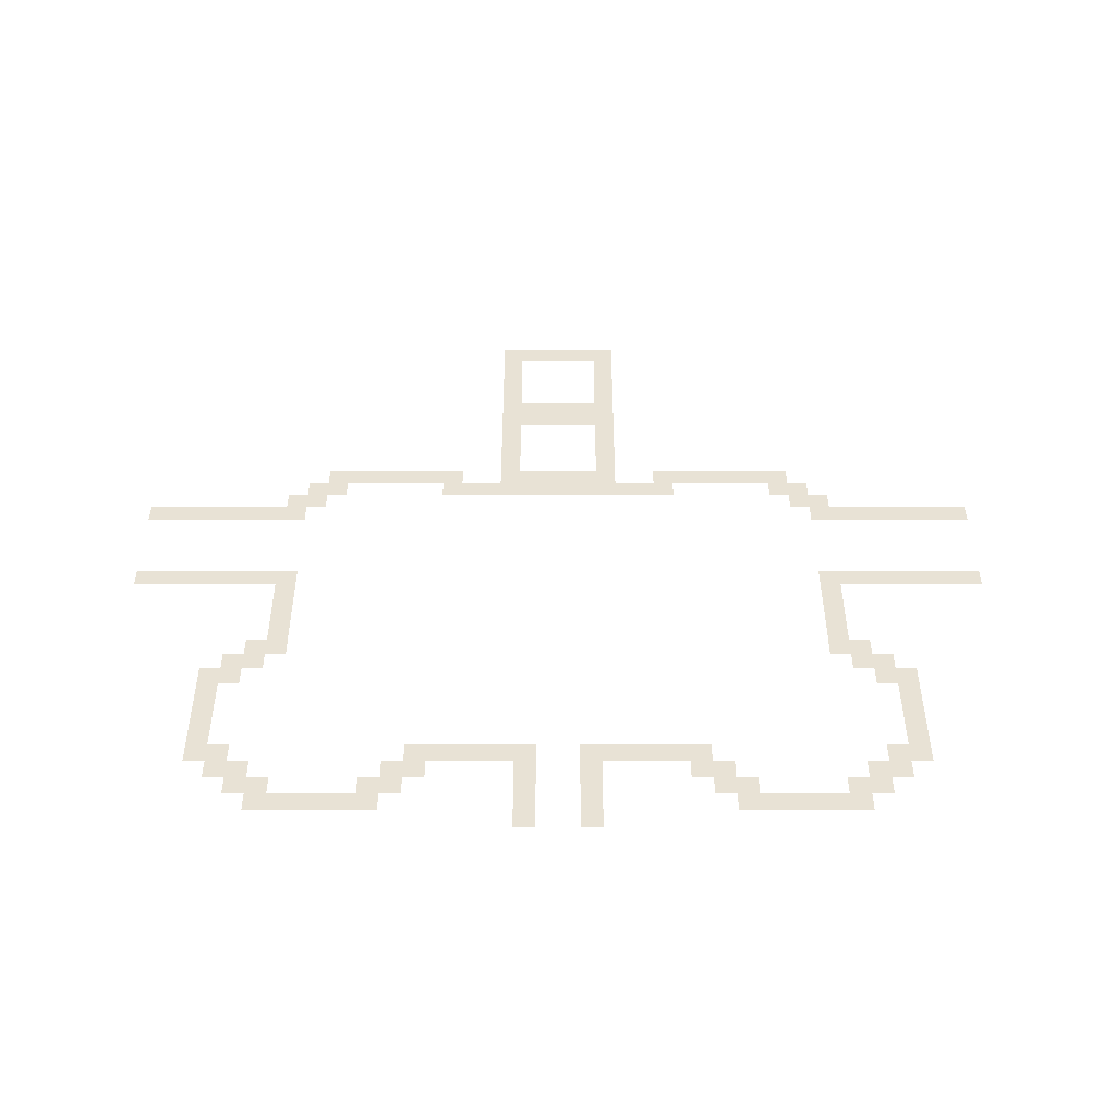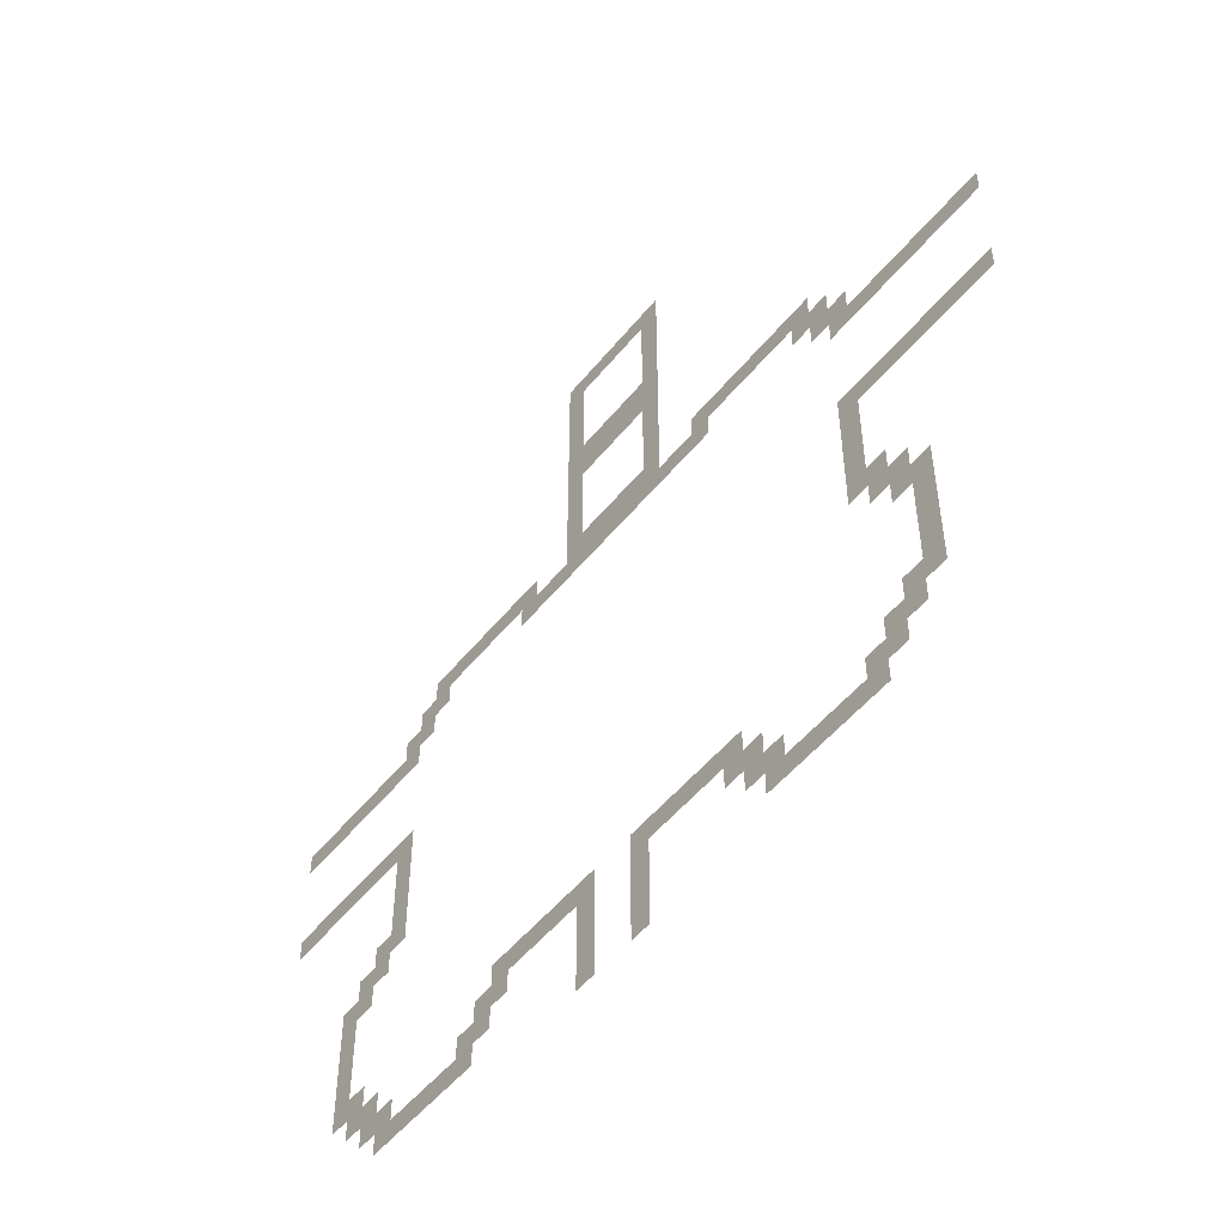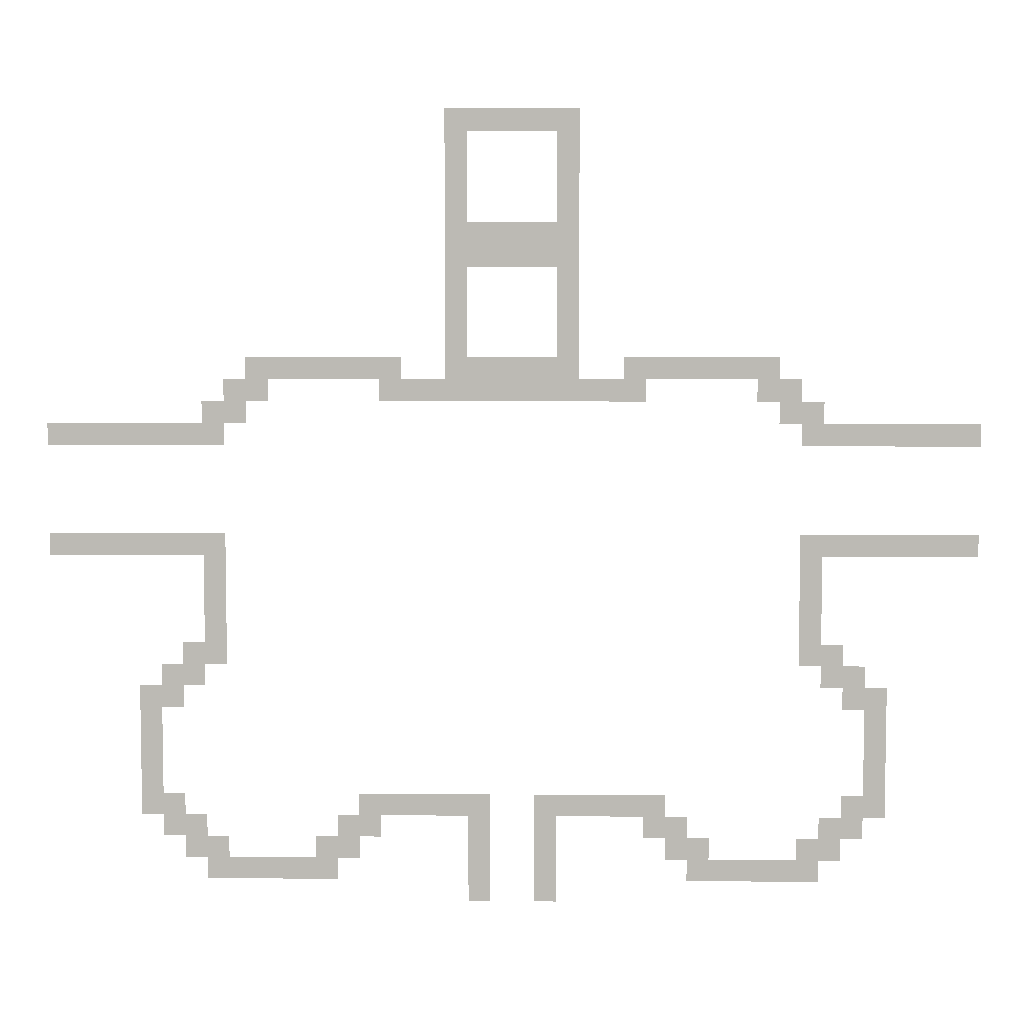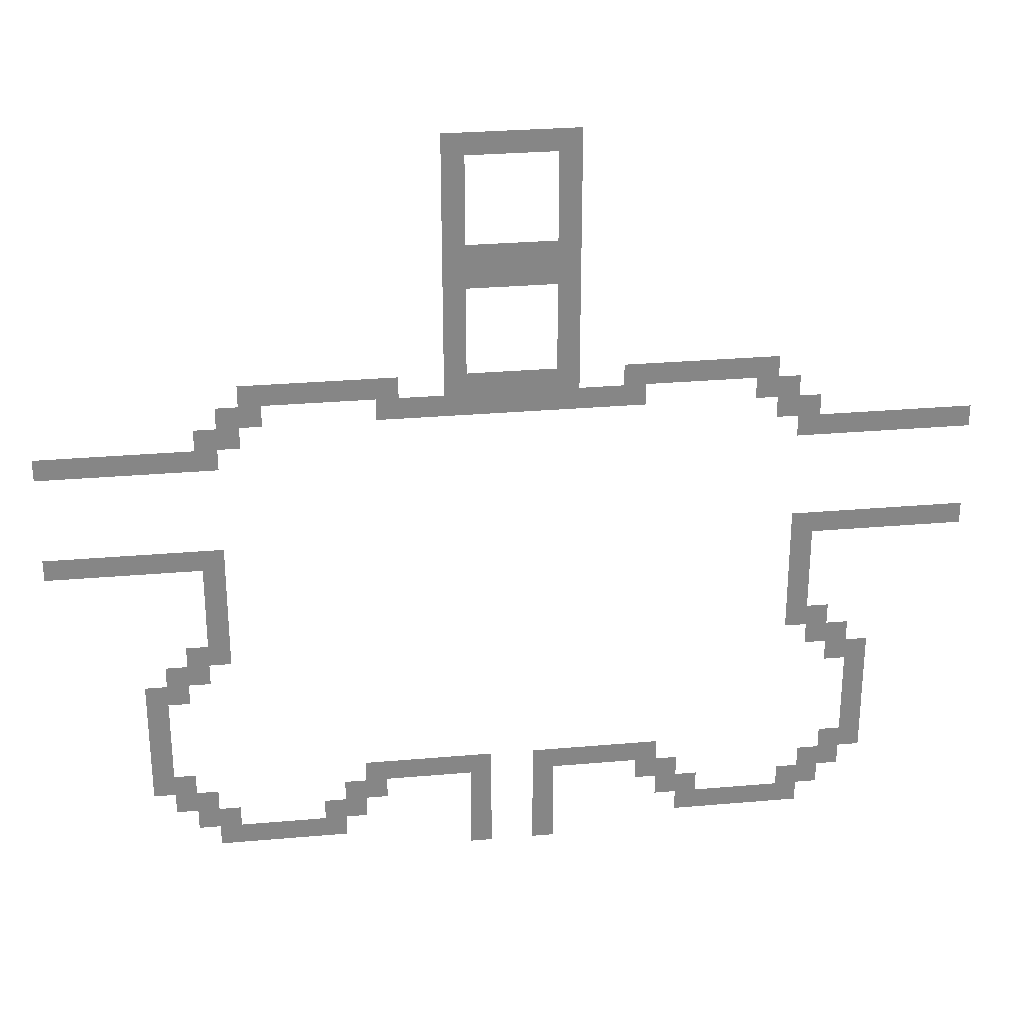
<metadata>
{"format":"obj","ext":"obj","renderer":"f3d","projection":"perspective","resolution":1024,"background":"white","views":[{"elev":40.9,"azim":0.0,"up":"+Z"},{"elev":-51.0,"azim":52.5,"up":"+Y"},{"elev":6.2,"azim":-178.6,"up":"+Y"},{"elev":28.2,"azim":172.4,"up":"+Y"}]}
</metadata>
<code>
v -23 -1 0
v -24 -1 0
v -24 0 0
v -23 0 0
v -22 -1 0
v -23 -1 0
v -23 0 0
v -22 0 0
v -21 -1 0
v -22 -1 0
v -22 0 0
v -21 0 0
v -20 -1 0
v -21 -1 0
v -21 0 0
v -20 0 0
v -19 -1 0
v -20 -1 0
v -20 0 0
v -19 0 0
v -18 -1 0
v -19 -1 0
v -19 0 0
v -18 0 0
v -23 -2 0
v -24 -2 0
v -24 -1 0
v -23 -1 0
v -18 -2 0
v -19 -2 0
v -19 -1 0
v -18 -1 0
v -23 -3 0
v -24 -3 0
v -24 -2 0
v -23 -2 0
v -18 -3 0
v -19 -3 0
v -19 -2 0
v -18 -2 0
v -23 -4 0
v -24 -4 0
v -24 -3 0
v -23 -3 0
v -18 -4 0
v -19 -4 0
v -19 -3 0
v -18 -3 0
v -23 -5 0
v -24 -5 0
v -24 -4 0
v -23 -4 0
v -18 -5 0
v -19 -5 0
v -19 -4 0
v -18 -4 0
v -23 -6 0
v -24 -6 0
v -24 -5 0
v -23 -5 0
v -22 -6 0
v -23 -6 0
v -23 -5 0
v -22 -5 0
v -21 -6 0
v -22 -6 0
v -22 -5 0
v -21 -5 0
v -20 -6 0
v -21 -6 0
v -21 -5 0
v -20 -5 0
v -19 -6 0
v -20 -6 0
v -20 -5 0
v -19 -5 0
v -18 -6 0
v -19 -6 0
v -19 -5 0
v -18 -5 0
v -23 -7 0
v -24 -7 0
v -24 -6 0
v -23 -6 0
v -22 -7 0
v -23 -7 0
v -23 -6 0
v -22 -6 0
v -21 -7 0
v -22 -7 0
v -22 -6 0
v -21 -6 0
v -20 -7 0
v -21 -7 0
v -21 -6 0
v -20 -6 0
v -19 -7 0
v -20 -7 0
v -20 -6 0
v -19 -6 0
v -18 -7 0
v -19 -7 0
v -19 -6 0
v -18 -6 0
v -23 -8 0
v -24 -8 0
v -24 -7 0
v -23 -7 0
v -18 -8 0
v -19 -8 0
v -19 -7 0
v -18 -7 0
v -23 -9 0
v -24 -9 0
v -24 -8 0
v -23 -8 0
v -18 -9 0
v -19 -9 0
v -19 -8 0
v -18 -8 0
v -23 -10 0
v -24 -10 0
v -24 -9 0
v -23 -9 0
v -18 -10 0
v -19 -10 0
v -19 -9 0
v -18 -9 0
v -23 -11 0
v -24 -11 0
v -24 -10 0
v -23 -10 0
v -18 -11 0
v -19 -11 0
v -19 -10 0
v -18 -10 0
v -32 -12 0
v -33 -12 0
v -33 -11 0
v -32 -11 0
v -31 -12 0
v -32 -12 0
v -32 -11 0
v -31 -11 0
v -30 -12 0
v -31 -12 0
v -31 -11 0
v -30 -11 0
v -29 -12 0
v -30 -12 0
v -30 -11 0
v -29 -11 0
v -28 -12 0
v -29 -12 0
v -29 -11 0
v -28 -11 0
v -27 -12 0
v -28 -12 0
v -28 -11 0
v -27 -11 0
v -26 -12 0
v -27 -12 0
v -27 -11 0
v -26 -11 0
v -23 -12 0
v -24 -12 0
v -24 -11 0
v -23 -11 0
v -22 -12 0
v -23 -12 0
v -23 -11 0
v -22 -11 0
v -21 -12 0
v -22 -12 0
v -22 -11 0
v -21 -11 0
v -20 -12 0
v -21 -12 0
v -21 -11 0
v -20 -11 0
v -19 -12 0
v -20 -12 0
v -20 -11 0
v -19 -11 0
v -18 -12 0
v -19 -12 0
v -19 -11 0
v -18 -11 0
v -15 -12 0
v -16 -12 0
v -16 -11 0
v -15 -11 0
v -14 -12 0
v -15 -12 0
v -15 -11 0
v -14 -11 0
v -13 -12 0
v -14 -12 0
v -14 -11 0
v -13 -11 0
v -12 -12 0
v -13 -12 0
v -13 -11 0
v -12 -11 0
v -11 -12 0
v -12 -12 0
v -12 -11 0
v -11 -11 0
v -10 -12 0
v -11 -12 0
v -11 -11 0
v -10 -11 0
v -9 -12 0
v -10 -12 0
v -10 -11 0
v -9 -11 0
v -33 -13 0
v -34 -13 0
v -34 -12 0
v -33 -12 0
v -32 -13 0
v -33 -13 0
v -33 -12 0
v -32 -12 0
v -26 -13 0
v -27 -13 0
v -27 -12 0
v -26 -12 0
v -25 -13 0
v -26 -13 0
v -26 -12 0
v -25 -12 0
v -24 -13 0
v -25 -13 0
v -25 -12 0
v -24 -12 0
v -23 -13 0
v -24 -13 0
v -24 -12 0
v -23 -12 0
v -22 -13 0
v -23 -13 0
v -23 -12 0
v -22 -12 0
v -21 -13 0
v -22 -13 0
v -22 -12 0
v -21 -12 0
v -20 -13 0
v -21 -13 0
v -21 -12 0
v -20 -12 0
v -19 -13 0
v -20 -13 0
v -20 -12 0
v -19 -12 0
v -18 -13 0
v -19 -13 0
v -19 -12 0
v -18 -12 0
v -17 -13 0
v -18 -13 0
v -18 -12 0
v -17 -12 0
v -16 -13 0
v -17 -13 0
v -17 -12 0
v -16 -12 0
v -15 -13 0
v -16 -13 0
v -16 -12 0
v -15 -12 0
v -9 -13 0
v -10 -13 0
v -10 -12 0
v -9 -12 0
v -8 -13 0
v -9 -13 0
v -9 -12 0
v -8 -12 0
v -34 -14 0
v -35 -14 0
v -35 -13 0
v -34 -13 0
v -33 -14 0
v -34 -14 0
v -34 -13 0
v -33 -13 0
v -8 -14 0
v -9 -14 0
v -9 -13 0
v -8 -13 0
v -7 -14 0
v -8 -14 0
v -8 -13 0
v -7 -13 0
v -41 -15 0
v -42 -15 0
v -42 -14 0
v -41 -14 0
v -40 -15 0
v -41 -15 0
v -41 -14 0
v -40 -14 0
v -39 -15 0
v -40 -15 0
v -40 -14 0
v -39 -14 0
v -38 -15 0
v -39 -15 0
v -39 -14 0
v -38 -14 0
v -37 -15 0
v -38 -15 0
v -38 -14 0
v -37 -14 0
v -36 -15 0
v -37 -15 0
v -37 -14 0
v -36 -14 0
v -35 -15 0
v -36 -15 0
v -36 -14 0
v -35 -14 0
v -34 -15 0
v -35 -15 0
v -35 -14 0
v -34 -14 0
v -7 -15 0
v -8 -15 0
v -8 -14 0
v -7 -14 0
v -6 -15 0
v -7 -15 0
v -7 -14 0
v -6 -14 0
v -5 -15 0
v -6 -15 0
v -6 -14 0
v -5 -14 0
v -4 -15 0
v -5 -15 0
v -5 -14 0
v -4 -14 0
v -3 -15 0
v -4 -15 0
v -4 -14 0
v -3 -14 0
v -2 -15 0
v -3 -15 0
v -3 -14 0
v -2 -14 0
v -1 -15 0
v -2 -15 0
v -2 -14 0
v -1 -14 0
v 0 -15 0
v -1 -15 0
v -1 -14 0
v 0 -14 0
v -41 -20 0
v -42 -20 0
v -42 -19 0
v -41 -19 0
v -40 -20 0
v -41 -20 0
v -41 -19 0
v -40 -19 0
v -39 -20 0
v -40 -20 0
v -40 -19 0
v -39 -19 0
v -38 -20 0
v -39 -20 0
v -39 -19 0
v -38 -19 0
v -37 -20 0
v -38 -20 0
v -38 -19 0
v -37 -19 0
v -36 -20 0
v -37 -20 0
v -37 -19 0
v -36 -19 0
v -35 -20 0
v -36 -20 0
v -36 -19 0
v -35 -19 0
v -34 -20 0
v -35 -20 0
v -35 -19 0
v -34 -19 0
v -7 -20 0
v -8 -20 0
v -8 -19 0
v -7 -19 0
v -6 -20 0
v -7 -20 0
v -7 -19 0
v -6 -19 0
v -5 -20 0
v -6 -20 0
v -6 -19 0
v -5 -19 0
v -4 -20 0
v -5 -20 0
v -5 -19 0
v -4 -19 0
v -3 -20 0
v -4 -20 0
v -4 -19 0
v -3 -19 0
v -2 -20 0
v -3 -20 0
v -3 -19 0
v -2 -19 0
v -1 -20 0
v -2 -20 0
v -2 -19 0
v -1 -19 0
v 0 -20 0
v -1 -20 0
v -1 -19 0
v 0 -19 0
v -34 -21 0
v -35 -21 0
v -35 -20 0
v -34 -20 0
v -7 -21 0
v -8 -21 0
v -8 -20 0
v -7 -20 0
v -34 -22 0
v -35 -22 0
v -35 -21 0
v -34 -21 0
v -7 -22 0
v -8 -22 0
v -8 -21 0
v -7 -21 0
v -34 -23 0
v -35 -23 0
v -35 -22 0
v -34 -22 0
v -7 -23 0
v -8 -23 0
v -8 -22 0
v -7 -22 0
v -34 -24 0
v -35 -24 0
v -35 -23 0
v -34 -23 0
v -7 -24 0
v -8 -24 0
v -8 -23 0
v -7 -23 0
v -35 -25 0
v -36 -25 0
v -36 -24 0
v -35 -24 0
v -34 -25 0
v -35 -25 0
v -35 -24 0
v -34 -24 0
v -7 -25 0
v -8 -25 0
v -8 -24 0
v -7 -24 0
v -6 -25 0
v -7 -25 0
v -7 -24 0
v -6 -24 0
v -36 -26 0
v -37 -26 0
v -37 -25 0
v -36 -25 0
v -35 -26 0
v -36 -26 0
v -36 -25 0
v -35 -25 0
v -6 -26 0
v -7 -26 0
v -7 -25 0
v -6 -25 0
v -5 -26 0
v -6 -26 0
v -6 -25 0
v -5 -25 0
v -37 -27 0
v -38 -27 0
v -38 -26 0
v -37 -26 0
v -36 -27 0
v -37 -27 0
v -37 -26 0
v -36 -26 0
v -5 -27 0
v -6 -27 0
v -6 -26 0
v -5 -26 0
v -4 -27 0
v -5 -27 0
v -5 -26 0
v -4 -26 0
v -37 -28 0
v -38 -28 0
v -38 -27 0
v -37 -27 0
v -4 -28 0
v -5 -28 0
v -5 -27 0
v -4 -27 0
v -37 -29 0
v -38 -29 0
v -38 -28 0
v -37 -28 0
v -4 -29 0
v -5 -29 0
v -5 -28 0
v -4 -28 0
v -37 -30 0
v -38 -30 0
v -38 -29 0
v -37 -29 0
v -4 -30 0
v -5 -30 0
v -5 -29 0
v -4 -29 0
v -37 -31 0
v -38 -31 0
v -38 -30 0
v -37 -30 0
v -4 -31 0
v -5 -31 0
v -5 -30 0
v -4 -30 0
v -37 -32 0
v -38 -32 0
v -38 -31 0
v -37 -31 0
v -36 -32 0
v -37 -32 0
v -37 -31 0
v -36 -31 0
v -27 -32 0
v -28 -32 0
v -28 -31 0
v -27 -31 0
v -26 -32 0
v -27 -32 0
v -27 -31 0
v -26 -31 0
v -25 -32 0
v -26 -32 0
v -26 -31 0
v -25 -31 0
v -24 -32 0
v -25 -32 0
v -25 -31 0
v -24 -31 0
v -23 -32 0
v -24 -32 0
v -24 -31 0
v -23 -31 0
v -22 -32 0
v -23 -32 0
v -23 -31 0
v -22 -31 0
v -19 -32 0
v -20 -32 0
v -20 -31 0
v -19 -31 0
v -18 -32 0
v -19 -32 0
v -19 -31 0
v -18 -31 0
v -17 -32 0
v -18 -32 0
v -18 -31 0
v -17 -31 0
v -16 -32 0
v -17 -32 0
v -17 -31 0
v -16 -31 0
v -15 -32 0
v -16 -32 0
v -16 -31 0
v -15 -31 0
v -14 -32 0
v -15 -32 0
v -15 -31 0
v -14 -31 0
v -5 -32 0
v -6 -32 0
v -6 -31 0
v -5 -31 0
v -4 -32 0
v -5 -32 0
v -5 -31 0
v -4 -31 0
v -36 -33 0
v -37 -33 0
v -37 -32 0
v -36 -32 0
v -35 -33 0
v -36 -33 0
v -36 -32 0
v -35 -32 0
v -28 -33 0
v -29 -33 0
v -29 -32 0
v -28 -32 0
v -27 -33 0
v -28 -33 0
v -28 -32 0
v -27 -32 0
v -22 -33 0
v -23 -33 0
v -23 -32 0
v -22 -32 0
v -19 -33 0
v -20 -33 0
v -20 -32 0
v -19 -32 0
v -14 -33 0
v -15 -33 0
v -15 -32 0
v -14 -32 0
v -13 -33 0
v -14 -33 0
v -14 -32 0
v -13 -32 0
v -6 -33 0
v -7 -33 0
v -7 -32 0
v -6 -32 0
v -5 -33 0
v -6 -33 0
v -6 -32 0
v -5 -32 0
v -35 -34 0
v -36 -34 0
v -36 -33 0
v -35 -33 0
v -34 -34 0
v -35 -34 0
v -35 -33 0
v -34 -33 0
v -29 -34 0
v -30 -34 0
v -30 -33 0
v -29 -33 0
v -28 -34 0
v -29 -34 0
v -29 -33 0
v -28 -33 0
v -22 -34 0
v -23 -34 0
v -23 -33 0
v -22 -33 0
v -19 -34 0
v -20 -34 0
v -20 -33 0
v -19 -33 0
v -13 -34 0
v -14 -34 0
v -14 -33 0
v -13 -33 0
v -12 -34 0
v -13 -34 0
v -13 -33 0
v -12 -33 0
v -7 -34 0
v -8 -34 0
v -8 -33 0
v -7 -33 0
v -6 -34 0
v -7 -34 0
v -7 -33 0
v -6 -33 0
v -34 -35 0
v -35 -35 0
v -35 -34 0
v -34 -34 0
v -33 -35 0
v -34 -35 0
v -34 -34 0
v -33 -34 0
v -32 -35 0
v -33 -35 0
v -33 -34 0
v -32 -34 0
v -31 -35 0
v -32 -35 0
v -32 -34 0
v -31 -34 0
v -30 -35 0
v -31 -35 0
v -31 -34 0
v -30 -34 0
v -29 -35 0
v -30 -35 0
v -30 -34 0
v -29 -34 0
v -22 -35 0
v -23 -35 0
v -23 -34 0
v -22 -34 0
v -19 -35 0
v -20 -35 0
v -20 -34 0
v -19 -34 0
v -12 -35 0
v -13 -35 0
v -13 -34 0
v -12 -34 0
v -11 -35 0
v -12 -35 0
v -12 -34 0
v -11 -34 0
v -10 -35 0
v -11 -35 0
v -11 -34 0
v -10 -34 0
v -9 -35 0
v -10 -35 0
v -10 -34 0
v -9 -34 0
v -8 -35 0
v -9 -35 0
v -9 -34 0
v -8 -34 0
v -7 -35 0
v -8 -35 0
v -8 -34 0
v -7 -34 0
v -22 -36 0
v -23 -36 0
v -23 -35 0
v -22 -35 0
v -19 -36 0
v -20 -36 0
v -20 -35 0
v -19 -35 0
g ArbitersGuildLobby_mesh_0005
f 1 2 3 4
f 5 6 7 8
f 9 10 11 12
f 13 14 15 16
f 17 18 19 20
f 21 22 23 24
f 25 26 27 28
f 29 30 31 32
f 33 34 35 36
f 37 38 39 40
f 41 42 43 44
f 45 46 47 48
f 49 50 51 52
f 53 54 55 56
f 57 58 59 60
f 61 62 63 64
f 65 66 67 68
f 69 70 71 72
f 73 74 75 76
f 77 78 79 80
f 81 82 83 84
f 85 86 87 88
f 89 90 91 92
f 93 94 95 96
f 97 98 99 100
f 101 102 103 104
f 105 106 107 108
f 109 110 111 112
f 113 114 115 116
f 117 118 119 120
f 121 122 123 124
f 125 126 127 128
f 129 130 131 132
f 133 134 135 136
f 137 138 139 140
f 141 142 143 144
f 145 146 147 148
f 149 150 151 152
f 153 154 155 156
f 157 158 159 160
f 161 162 163 164
f 165 166 167 168
f 169 170 171 172
f 173 174 175 176
f 177 178 179 180
f 181 182 183 184
f 185 186 187 188
f 189 190 191 192
f 193 194 195 196
f 197 198 199 200
f 201 202 203 204
f 205 206 207 208
f 209 210 211 212
f 213 214 215 216
f 217 218 219 220
f 221 222 223 224
f 225 226 227 228
f 229 230 231 232
f 233 234 235 236
f 237 238 239 240
f 241 242 243 244
f 245 246 247 248
f 249 250 251 252
f 253 254 255 256
f 257 258 259 260
f 261 262 263 264
f 265 266 267 268
f 269 270 271 272
f 273 274 275 276
f 277 278 279 280
f 281 282 283 284
f 285 286 287 288
f 289 290 291 292
f 293 294 295 296
f 297 298 299 300
f 301 302 303 304
f 305 306 307 308
f 309 310 311 312
f 313 314 315 316
f 317 318 319 320
f 321 322 323 324
f 325 326 327 328
f 329 330 331 332
f 333 334 335 336
f 337 338 339 340
f 341 342 343 344
f 345 346 347 348
f 349 350 351 352
f 353 354 355 356
f 357 358 359 360
f 361 362 363 364
f 365 366 367 368
f 369 370 371 372
f 373 374 375 376
f 377 378 379 380
f 381 382 383 384
f 385 386 387 388
f 389 390 391 392
f 393 394 395 396
f 397 398 399 400
f 401 402 403 404
f 405 406 407 408
f 409 410 411 412
f 413 414 415 416
f 417 418 419 420
f 421 422 423 424
f 425 426 427 428
f 429 430 431 432
f 433 434 435 436
f 437 438 439 440
f 441 442 443 444
f 445 446 447 448
f 449 450 451 452
f 453 454 455 456
f 457 458 459 460
f 461 462 463 464
f 465 466 467 468
f 469 470 471 472
f 473 474 475 476
f 477 478 479 480
f 481 482 483 484
f 485 486 487 488
f 489 490 491 492
f 493 494 495 496
f 497 498 499 500
f 501 502 503 504
f 505 506 507 508
f 509 510 511 512
f 513 514 515 516
f 517 518 519 520
f 521 522 523 524
f 525 526 527 528
f 529 530 531 532
f 533 534 535 536
f 537 538 539 540
f 541 542 543 544
f 545 546 547 548
f 549 550 551 552
f 553 554 555 556
f 557 558 559 560
f 561 562 563 564
f 565 566 567 568
f 569 570 571 572
f 573 574 575 576
f 577 578 579 580
f 581 582 583 584
f 585 586 587 588
f 589 590 591 592
f 593 594 595 596
f 597 598 599 600
f 601 602 603 604
f 605 606 607 608
f 609 610 611 612
f 613 614 615 616
f 617 618 619 620
f 621 622 623 624
f 625 626 627 628
f 629 630 631 632
f 633 634 635 636
f 637 638 639 640
f 641 642 643 644
f 645 646 647 648
f 649 650 651 652
f 653 654 655 656
f 657 658 659 660
f 661 662 663 664
f 665 666 667 668
f 669 670 671 672
f 673 674 675 676
f 677 678 679 680
f 681 682 683 684
f 685 686 687 688
f 689 690 691 692
f 693 694 695 696
f 697 698 699 700
f 701 702 703 704
f 705 706 707 708
f 709 710 711 712
f 713 714 715 716
f 717 718 719 720
f 721 722 723 724
f 725 726 727 728
f 729 730 731 732
f 733 734 735 736
f 737 738 739 740
f 741 742 743 744

</code>
